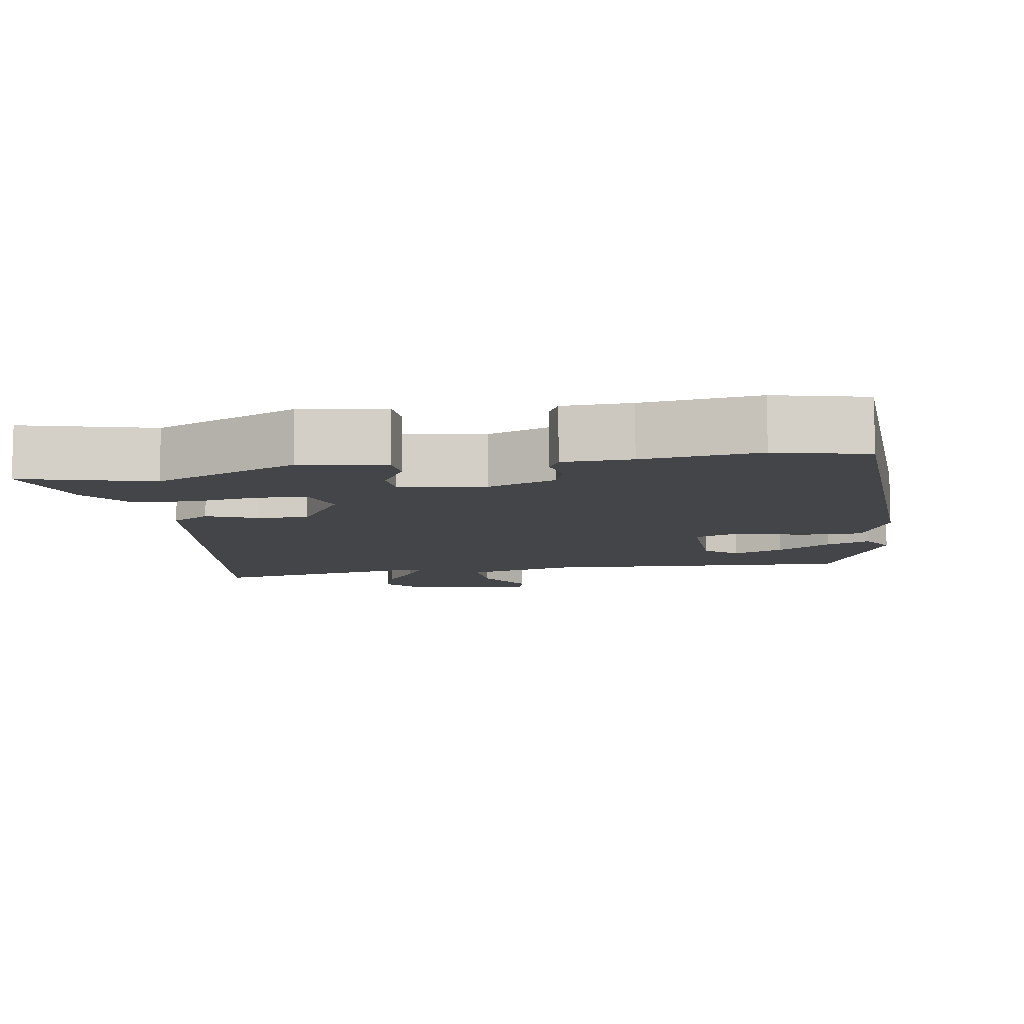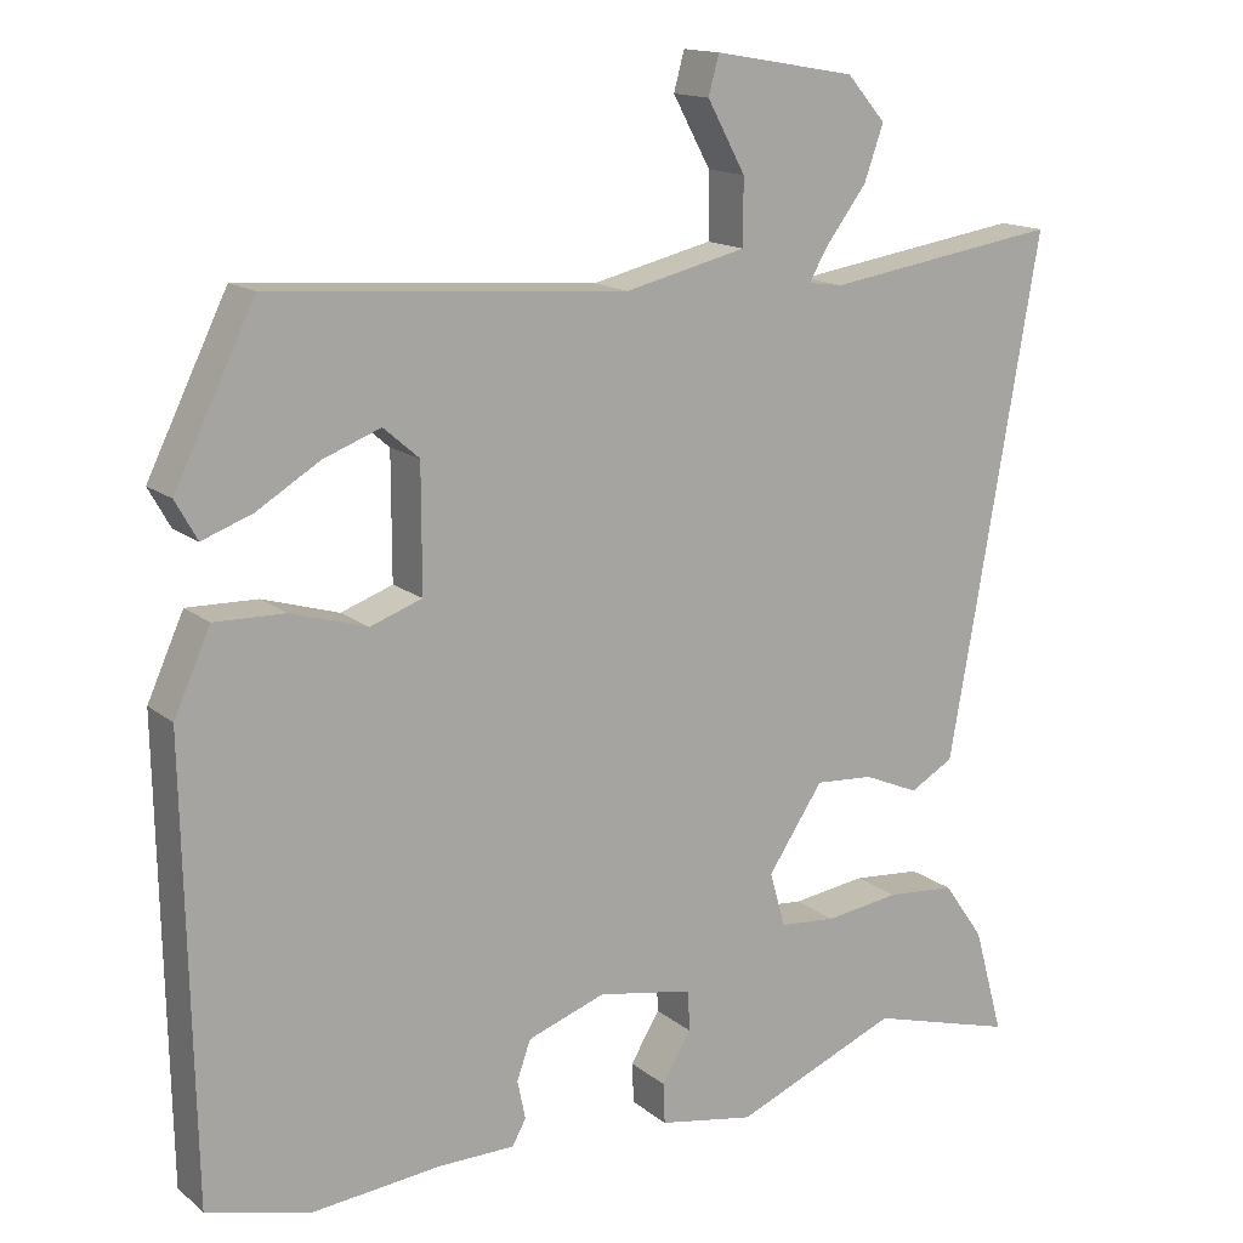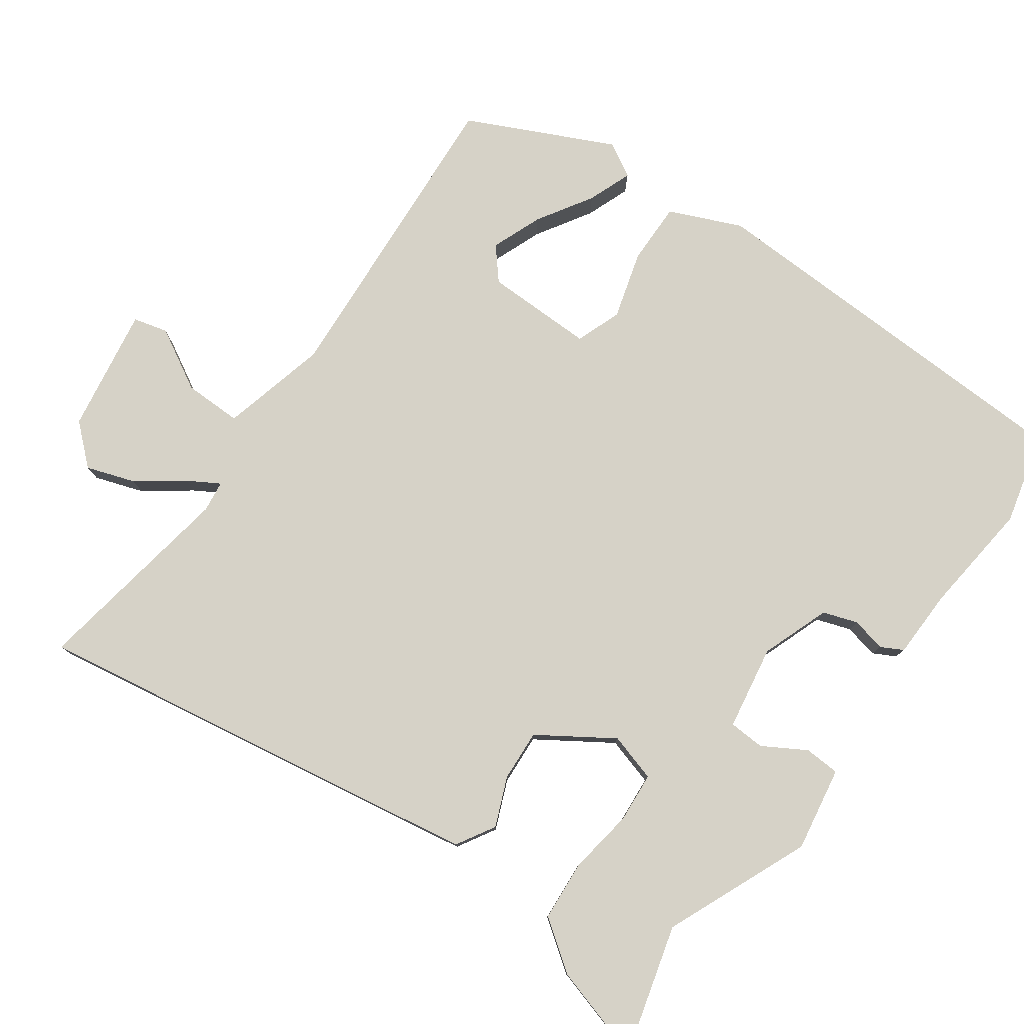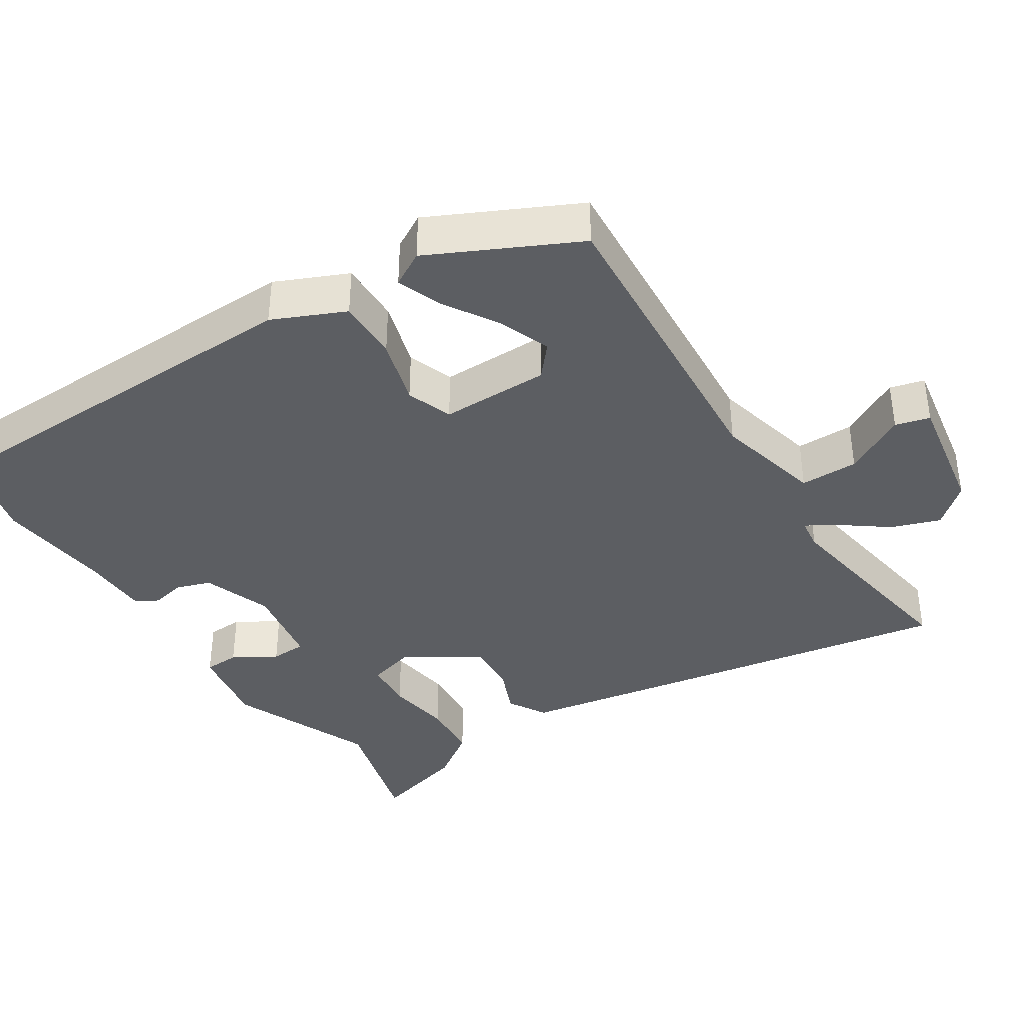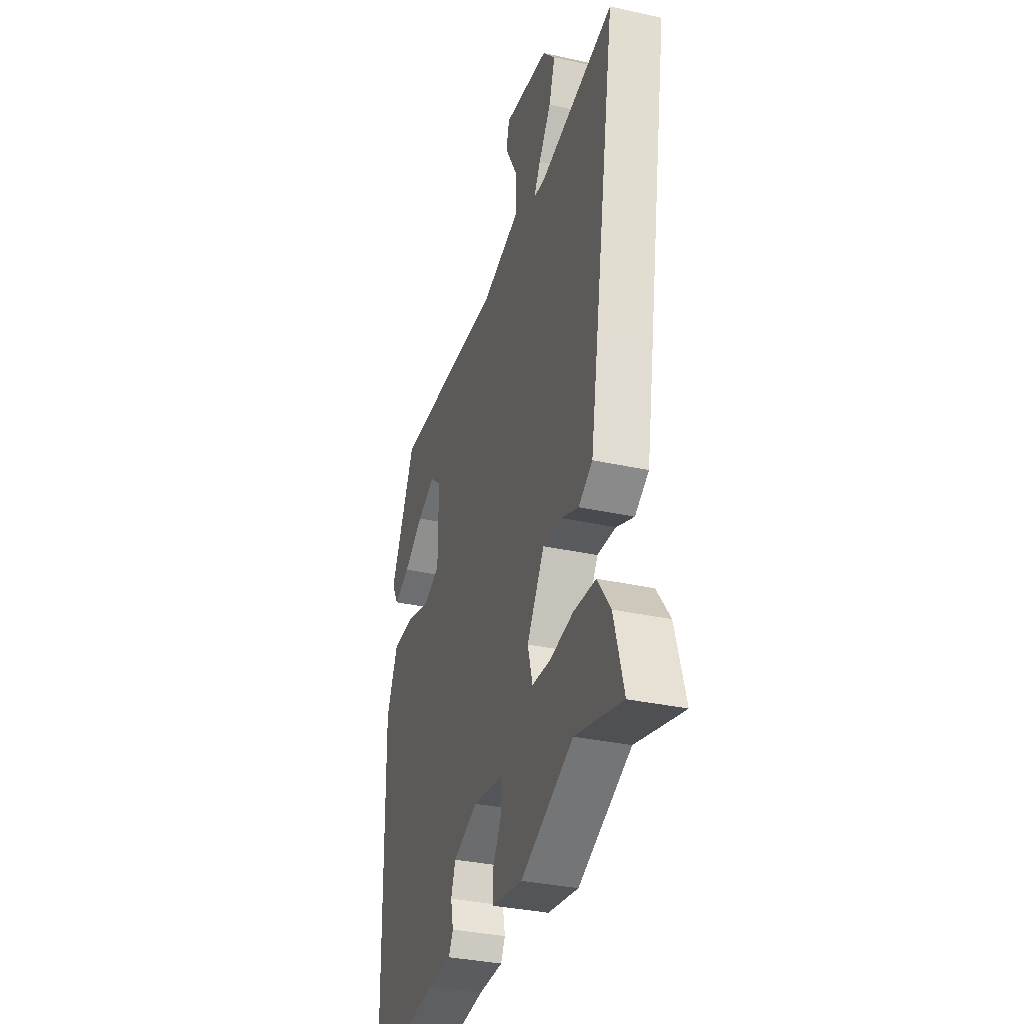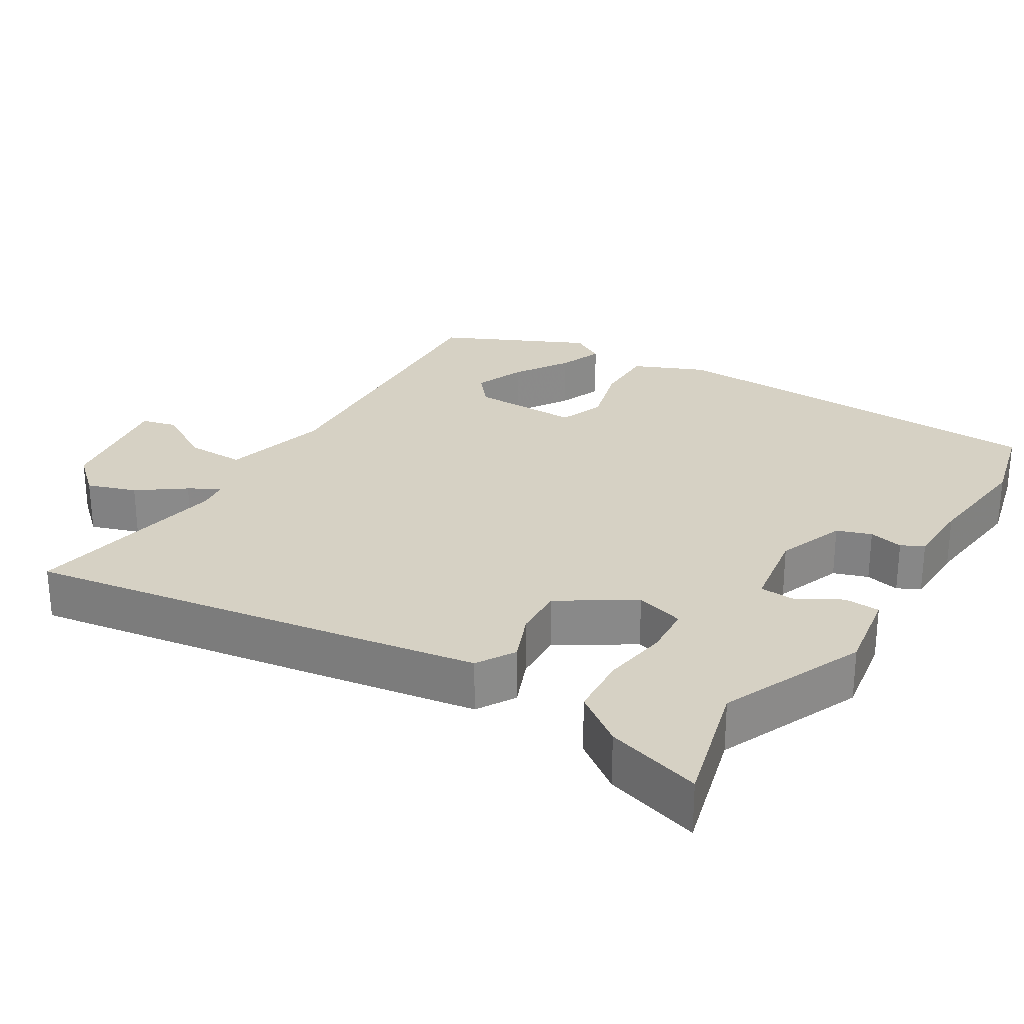
<metadata>
{"format":"obj","ext":"obj","renderer":"f3d","projection":"perspective","resolution":1024,"background":"white","views":[{"elev":-9.0,"azim":-169.5,"up":"+Y"},{"elev":14.8,"azim":-31.5,"up":"+Z"},{"elev":78.6,"azim":126.2,"up":"+Y"},{"elev":-38.1,"azim":-57.0,"up":"+Y"},{"elev":-34.4,"azim":73.5,"up":"+Z"},{"elev":26.9,"azim":122.5,"up":"+Y"}]}
</metadata>
<code>
v 0.571 0.07 0.496
v 0.49 0.07 0.031
v 0.459 0.07 -0.143
v 0.405 0.07 -0.174
v 0.337 0.07 -0.145
v 0.265 0.07 -0.14
v 0.197 0.07 -0.242
v 0.216 0.07 -0.31
v 0.286 0.07 -0.316
v 0.378 0.07 -0.303
v 0.463 0.07 -0.31
v 0.513 0.07 -0.381
v 0.55 0.07 -0.514
v 0.37 0.07 -0.463
v 0.167 0.07 -0.547
v 0.049 0.07 -0.526
v 0.047 0.07 -0.476
v 0.083 0.07 -0.416
v 0.081 0.07 -0.366
v -0.037 0.07 -0.345
v -0.133 0.07 -0.379
v -0.15 0.07 -0.427
v -0.14 0.07 -0.475
v -0.157 0.07 -0.506
v -0.252 0.07 -0.507
v -0.413 0.07 -0.523
v -0.539 0.07 -0.49
v -0.55 0.07 0.063
v -0.505 0.07 0.163
v -0.418 0.07 0.161
v -0.324 0.07 0.133
v -0.26 0.07 0.156
v -0.26 0.07 0.308
v -0.304 0.07 0.346
v -0.375 0.07 0.319
v -0.452 0.07 0.272
v -0.514 0.07 0.249
v -0.541 0.07 0.297
v -0.442 0.07 0.499
v -0.003 0.07 0.466
v 0.147 0.07 0.502
v 0.147 0.07 0.583
v 0.1 0.07 0.669
v 0.113 0.07 0.717
v 0.288 0.07 0.687
v 0.336 0.07 0.632
v 0.312 0.07 0.564
v 0.264 0.07 0.5
v 0.238 0.07 0.457
v 0.282 0.07 0.451
v 0.571 0 0.496
v 0.49 0 0.031
v 0.459 0 -0.143
v 0.405 0 -0.174
v 0.337 0 -0.145
v 0.265 0 -0.14
v 0.197 0 -0.242
v 0.216 0 -0.31
v 0.286 0 -0.316
v 0.378 0 -0.303
v 0.463 0 -0.31
v 0.513 0 -0.381
v 0.55 0 -0.514
v 0.37 0 -0.463
v 0.167 0 -0.547
v 0.049 0 -0.526
v 0.047 0 -0.476
v 0.083 0 -0.416
v 0.081 0 -0.366
v -0.037 0 -0.345
v -0.133 0 -0.379
v -0.15 0 -0.427
v -0.14 0 -0.475
v -0.157 0 -0.506
v -0.252 0 -0.507
v -0.413 0 -0.523
v -0.539 0 -0.49
v -0.55 0 0.063
v -0.505 0 0.163
v -0.418 0 0.161
v -0.324 0 0.133
v -0.26 0 0.156
v -0.26 0 0.308
v -0.304 0 0.346
v -0.375 0 0.319
v -0.452 0 0.272
v -0.514 0 0.249
v -0.541 0 0.297
v -0.442 0 0.499
v -0.003 0 0.466
v 0.147 0 0.502
v 0.147 0 0.583
v 0.1 0 0.669
v 0.113 0 0.717
v 0.288 0 0.687
v 0.336 0 0.632
v 0.312 0 0.564
v 0.264 0 0.5
v 0.238 0 0.457
v 0.282 0 0.451
f 46 47 48
f 45 46 48
f 44 45 48
f 43 44 48
f 42 43 48
f 41 42 48 49
f 40 41 49
f 38 39 40
f 35 36 37 38
f 34 35 38 40
f 40 49 50
f 34 40 50
f 33 34 50
f 29 30 31
f 28 29 31
f 27 28 31
f 26 27 31
f 25 26 31
f 24 25 31
f 23 24 31
f 22 23 31
f 21 22 31 32
f 50 1 2
f 33 50 2
f 32 33 2
f 21 32 2
f 20 21 2
f 16 17 18
f 15 16 18
f 14 15 18
f 12 13 14
f 11 12 14
f 10 11 14
f 9 10 14
f 14 18 19
f 9 14 19
f 8 9 19
f 2 3 4 5
f 2 5 6
f 20 2 6
f 7 8 19 20
f 6 7 20
f 98 97 96
f 98 96 95
f 98 95 94
f 98 94 93
f 98 93 92
f 99 98 92 91
f 99 91 90
f 90 89 88
f 88 87 86 85
f 90 88 85 84
f 100 99 90
f 100 90 84
f 100 84 83
f 81 80 79
f 81 79 78
f 81 78 77
f 81 77 76
f 81 76 75
f 81 75 74
f 81 74 73
f 81 73 72
f 82 81 72 71
f 52 51 100
f 52 100 83
f 52 83 82
f 52 82 71
f 52 71 70
f 68 67 66
f 68 66 65
f 68 65 64
f 64 63 62
f 64 62 61
f 64 61 60
f 64 60 59
f 69 68 64
f 69 64 59
f 69 59 58
f 55 54 53 52
f 56 55 52
f 56 52 70
f 70 69 58 57
f 70 57 56
f 1 51 52 2
f 2 52 53 3
f 3 53 54 4
f 4 54 55 5
f 5 55 56 6
f 6 56 57 7
f 7 57 58 8
f 8 58 59 9
f 9 59 60 10
f 10 60 61 11
f 11 61 62 12
f 12 62 63 13
f 13 63 64 14
f 14 64 65 15
f 15 65 66 16
f 16 66 67 17
f 17 67 68 18
f 18 68 69 19
f 19 69 70 20
f 20 70 71 21
f 21 71 72 22
f 22 72 73 23
f 23 73 74 24
f 24 74 75 25
f 25 75 76 26
f 26 76 77 27
f 27 77 78 28
f 28 78 79 29
f 29 79 80 30
f 30 80 81 31
f 31 81 82 32
f 32 82 83 33
f 33 83 84 34
f 34 84 85 35
f 35 85 86 36
f 36 86 87 37
f 37 87 88 38
f 38 88 89 39
f 39 89 90 40
f 40 90 91 41
f 41 91 92 42
f 42 92 93 43
f 43 93 94 44
f 44 94 95 45
f 45 95 96 46
f 46 96 97 47
f 47 97 98 48
f 48 98 99 49
f 49 99 100 50
f 50 100 51 1

</code>
